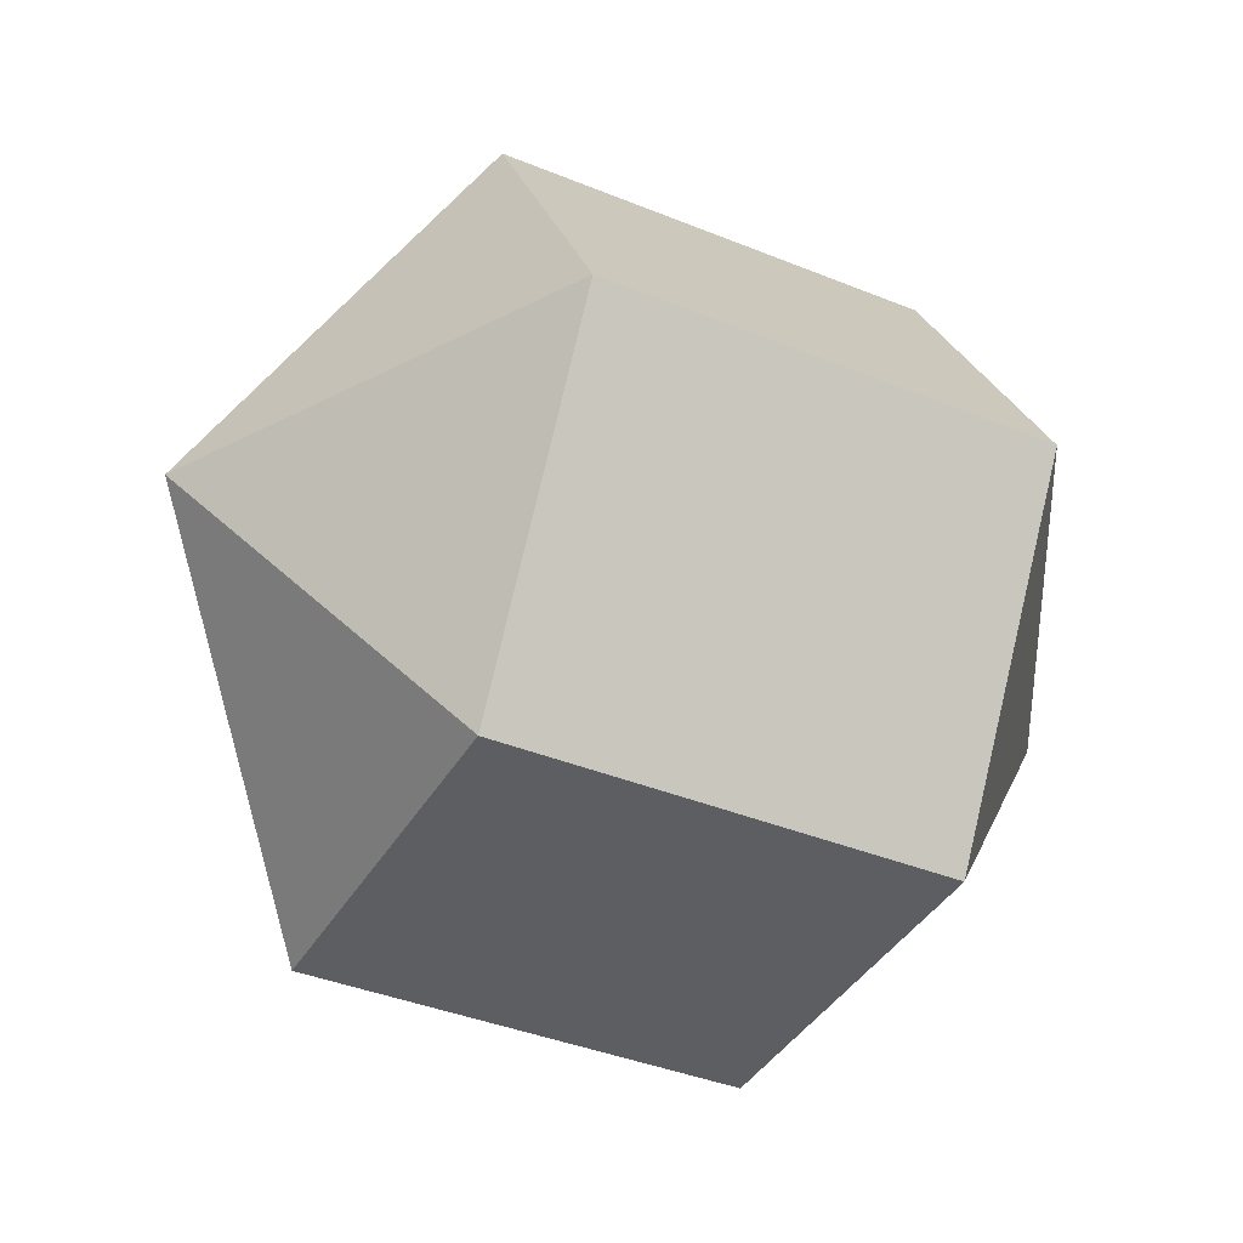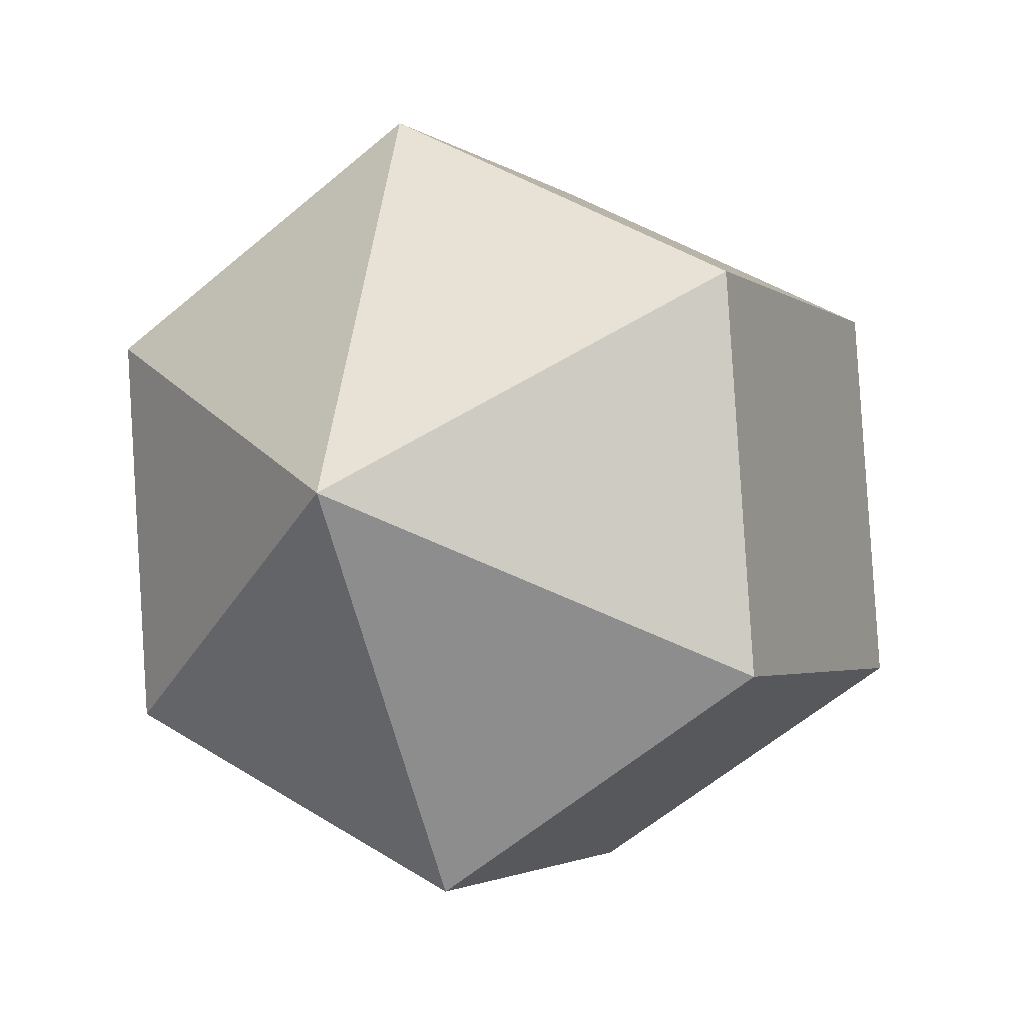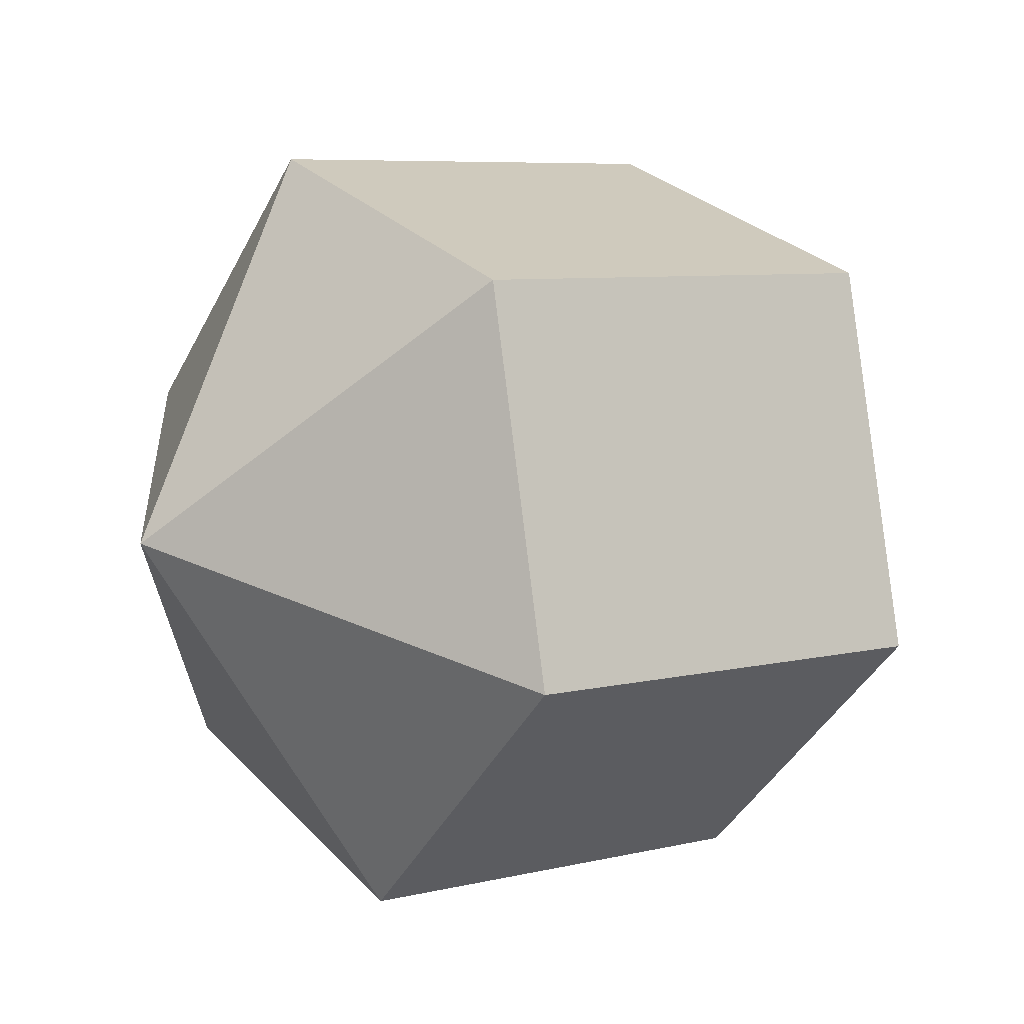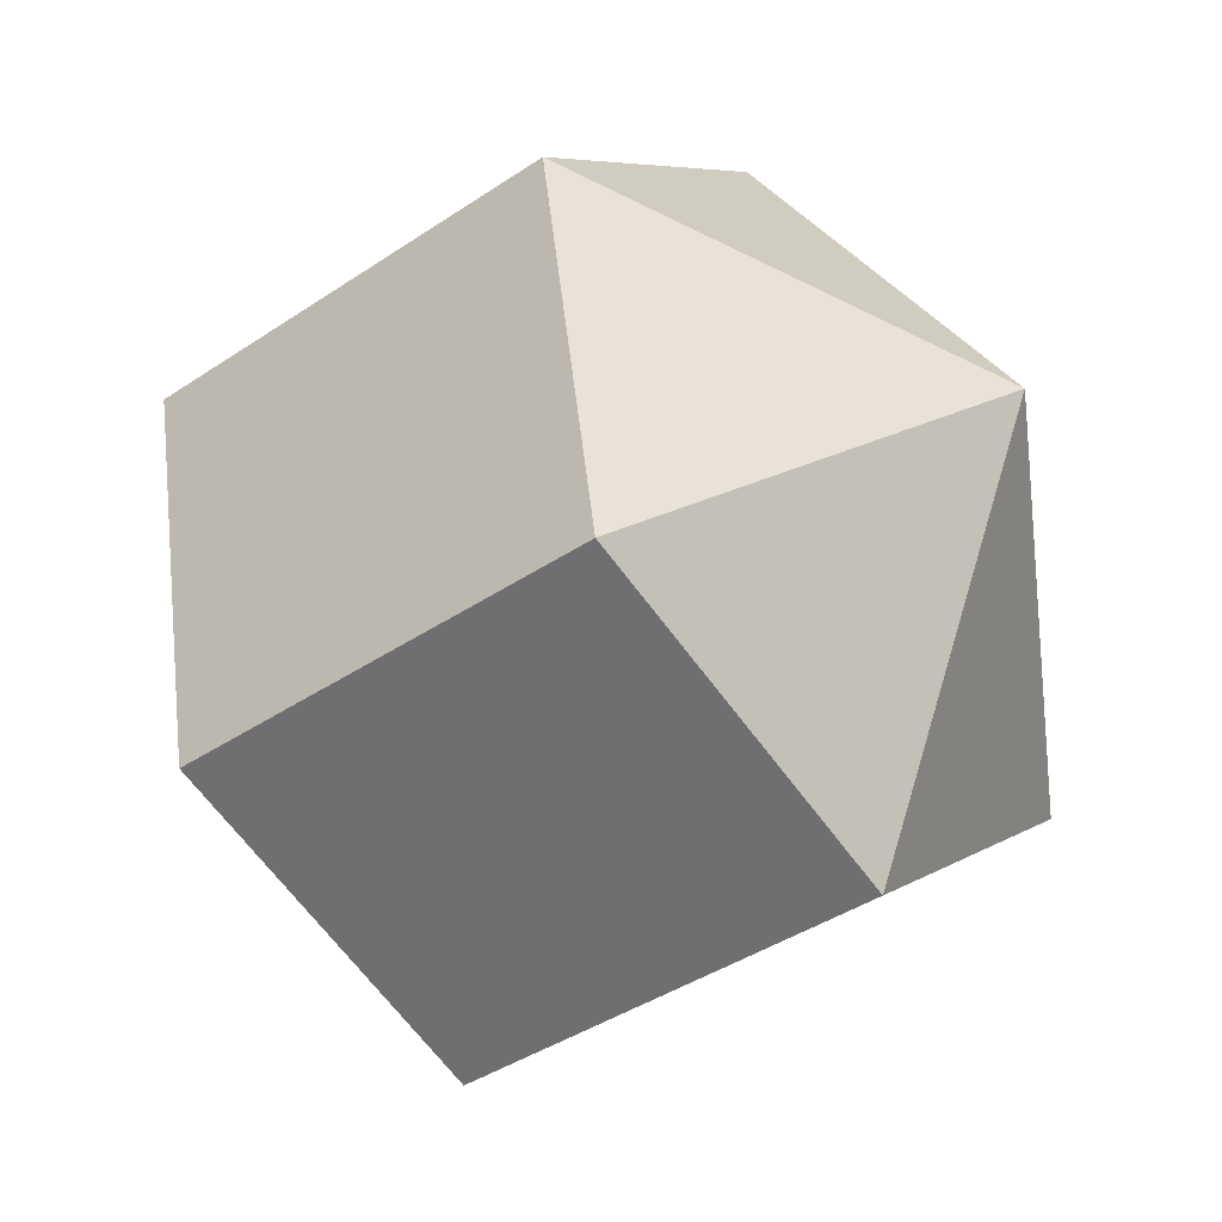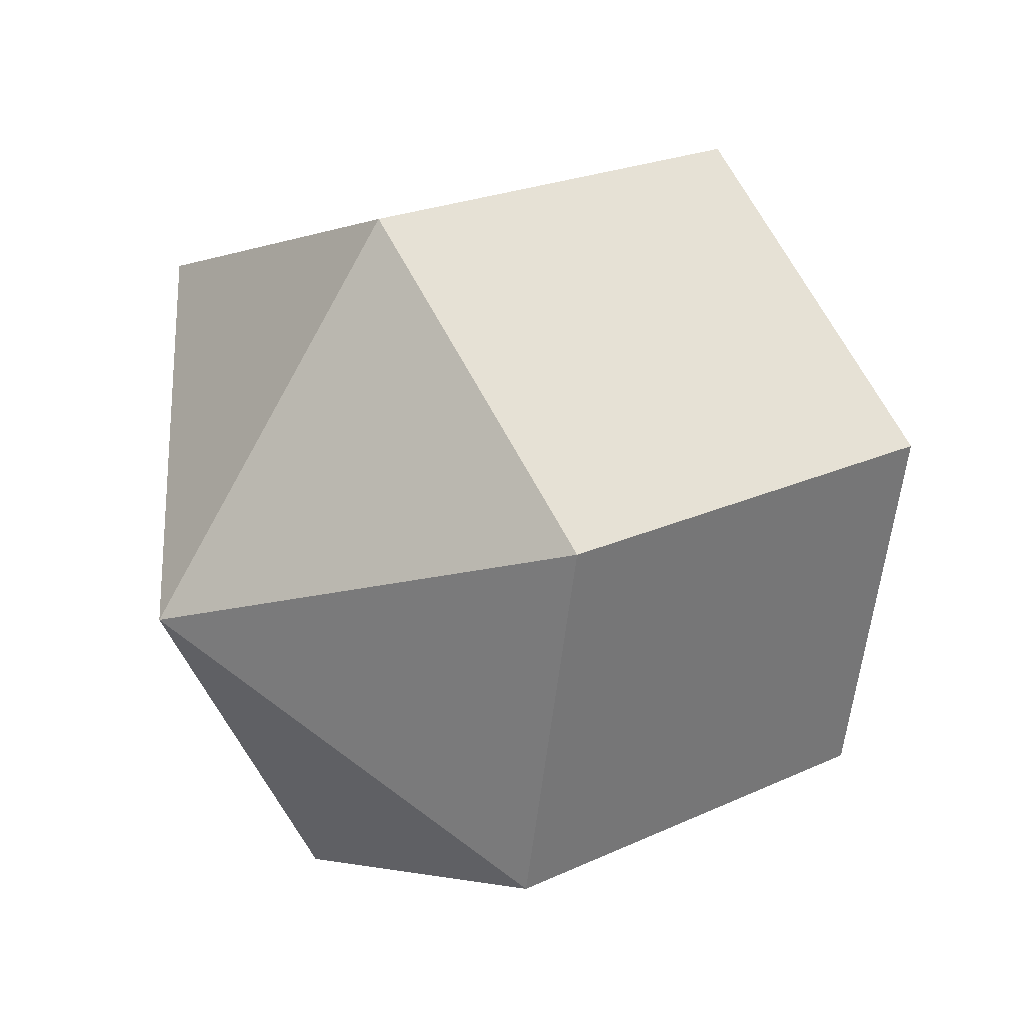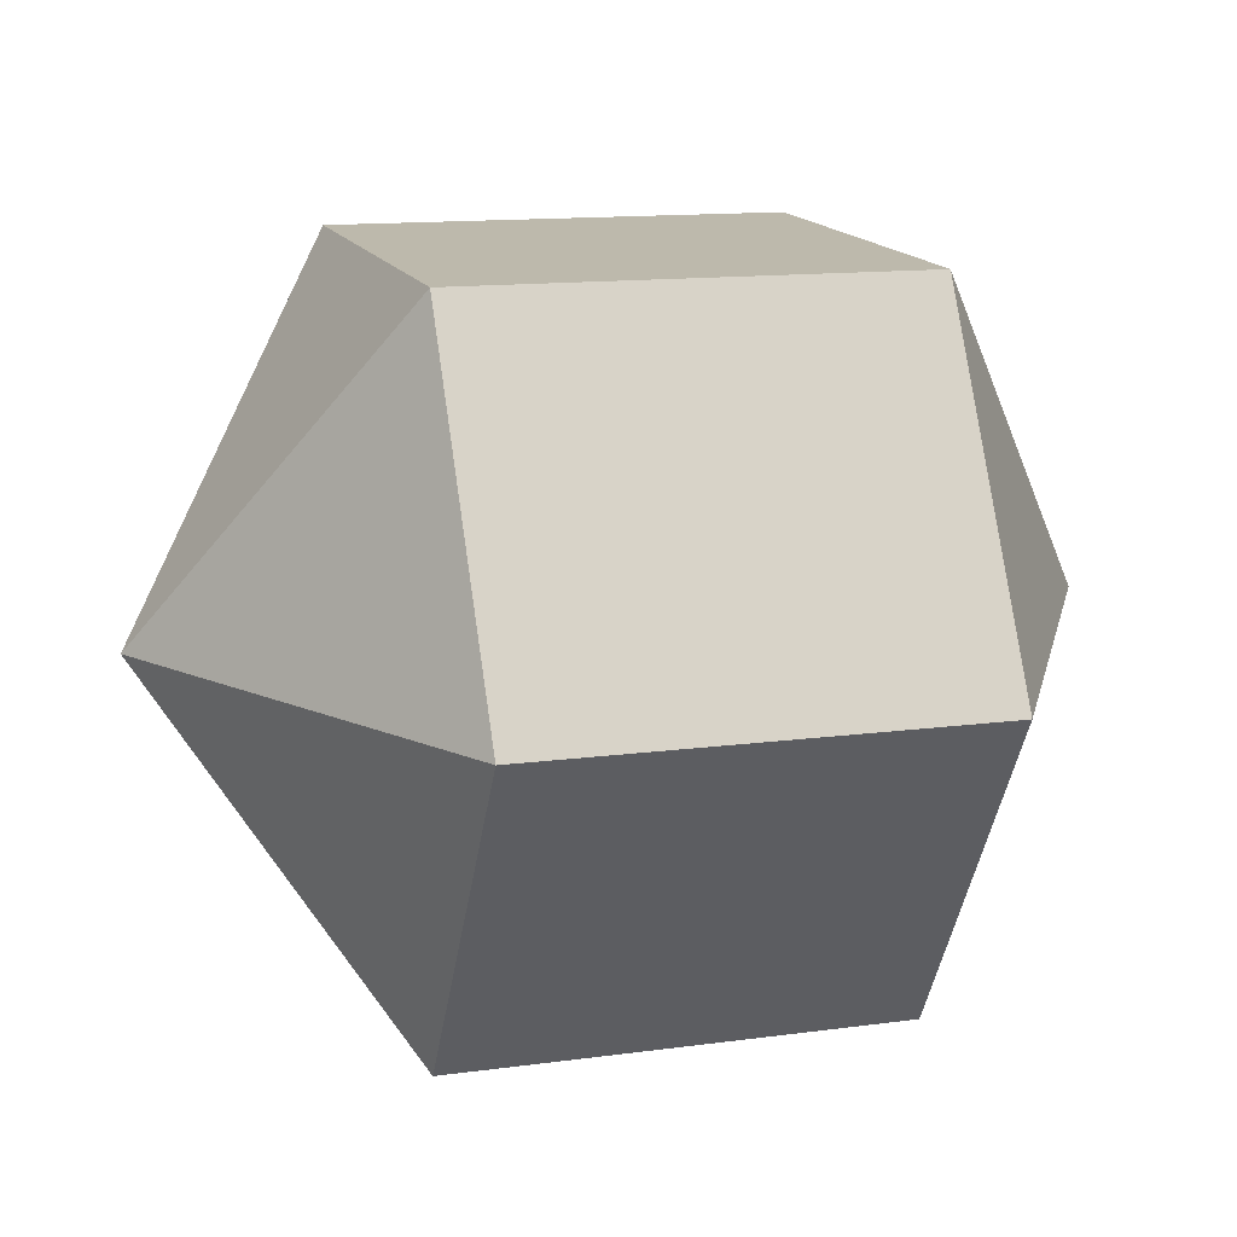
<metadata>
{"format":"obj","ext":"obj","renderer":"f3d","projection":"perspective","resolution":1024,"background":"white","views":[{"elev":-38.9,"azim":-18.5,"up":"+Y"},{"elev":-11.8,"azim":113.9,"up":"+Z"},{"elev":-8.0,"azim":145.6,"up":"+Z"},{"elev":-27.8,"azim":-141.8,"up":"+Z"},{"elev":35.4,"azim":-38.7,"up":"+Z"},{"elev":-16.1,"azim":164.0,"up":"+Z"}]}
</metadata>
<code>
g piece6
v -2.655 0.01842 0.4947
v -1.698 0.02089 -1.941
v -1.526 1.981 -0.8171
v 1.055 -1.948 -1.213
v 0.89 0.01697 -2.33
v -1.698 0.02089 -1.941
v -1.533 -1.944 -0.8238
v 1.392 -1.953 1.028
v 1.055 -1.948 -1.213
v -1.533 -1.944 -0.8238
v -1.196 -1.949 1.417
v 1.564 0.008096 2.152
v 1.392 -1.953 1.028
v -1.196 -1.949 1.417
v -1.024 0.01202 2.541
v 1.399 1.973 1.035
v 1.564 0.008096 2.152
v -1.024 0.01202 2.541
v -1.189 1.977 1.424
v 1.062 1.978 -1.206
v 1.399 1.973 1.035
v -1.189 1.977 1.424
v -1.526 1.981 -0.8171
v 0.89 0.01697 -2.33
v 1.062 1.978 -1.206
v -1.526 1.981 -0.8171
v -1.698 0.02089 -1.941
v 1.055 -1.948 -1.213
v 2.521 0.01057 -0.2833
v 0.89 0.01697 -2.33
v -2.655 0.01842 0.4947
v -1.533 -1.944 -0.8238
v -1.698 0.02089 -1.941
v 1.392 -1.953 1.028
v 2.521 0.01057 -0.2833
v 1.055 -1.948 -1.213
v -2.655 0.01842 0.4947
v -1.196 -1.949 1.417
v -1.533 -1.944 -0.8238
v 1.564 0.008096 2.152
v 2.521 0.01057 -0.2833
v 1.392 -1.953 1.028
v -2.655 0.01842 0.4947
v -1.024 0.01202 2.541
v -1.196 -1.949 1.417
v 1.399 1.973 1.035
v 2.521 0.01057 -0.2833
v 1.564 0.008096 2.152
v -2.655 0.01842 0.4947
v -1.189 1.977 1.424
v -1.024 0.01202 2.541
v 1.062 1.978 -1.206
v 2.521 0.01057 -0.2833
v 1.399 1.973 1.035
v -2.655 0.01842 0.4947
v -1.526 1.981 -0.8171
v -1.189 1.977 1.424
v 0.89 0.01697 -2.33
v 2.521 0.01057 -0.2833
v 1.062 1.978 -1.206
g piece6_0
f 3 2 1
f 6 5 4
f 7 6 4
f 10 9 8
f 11 10 8
f 14 13 12
f 15 14 12
f 18 17 16
f 19 18 16
f 22 21 20
f 23 22 20
f 26 25 24
f 27 26 24
f 30 29 28
f 33 32 31
f 36 35 34
f 39 38 37
f 42 41 40
f 45 44 43
f 48 47 46
f 51 50 49
f 54 53 52
f 57 56 55
f 60 59 58

</code>
